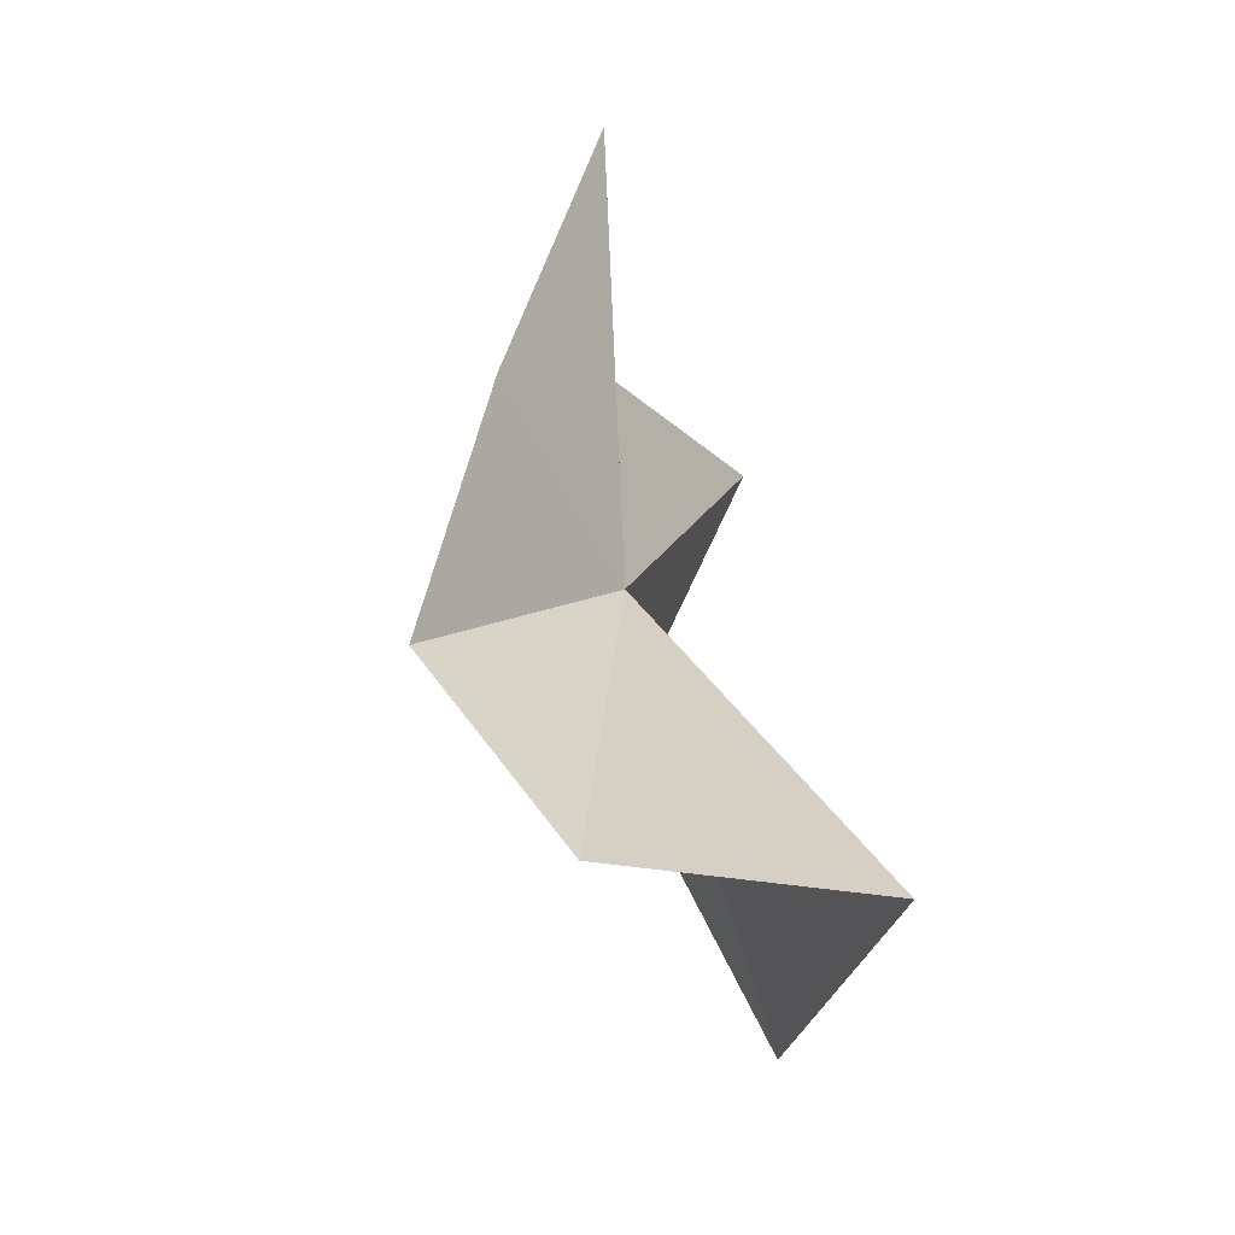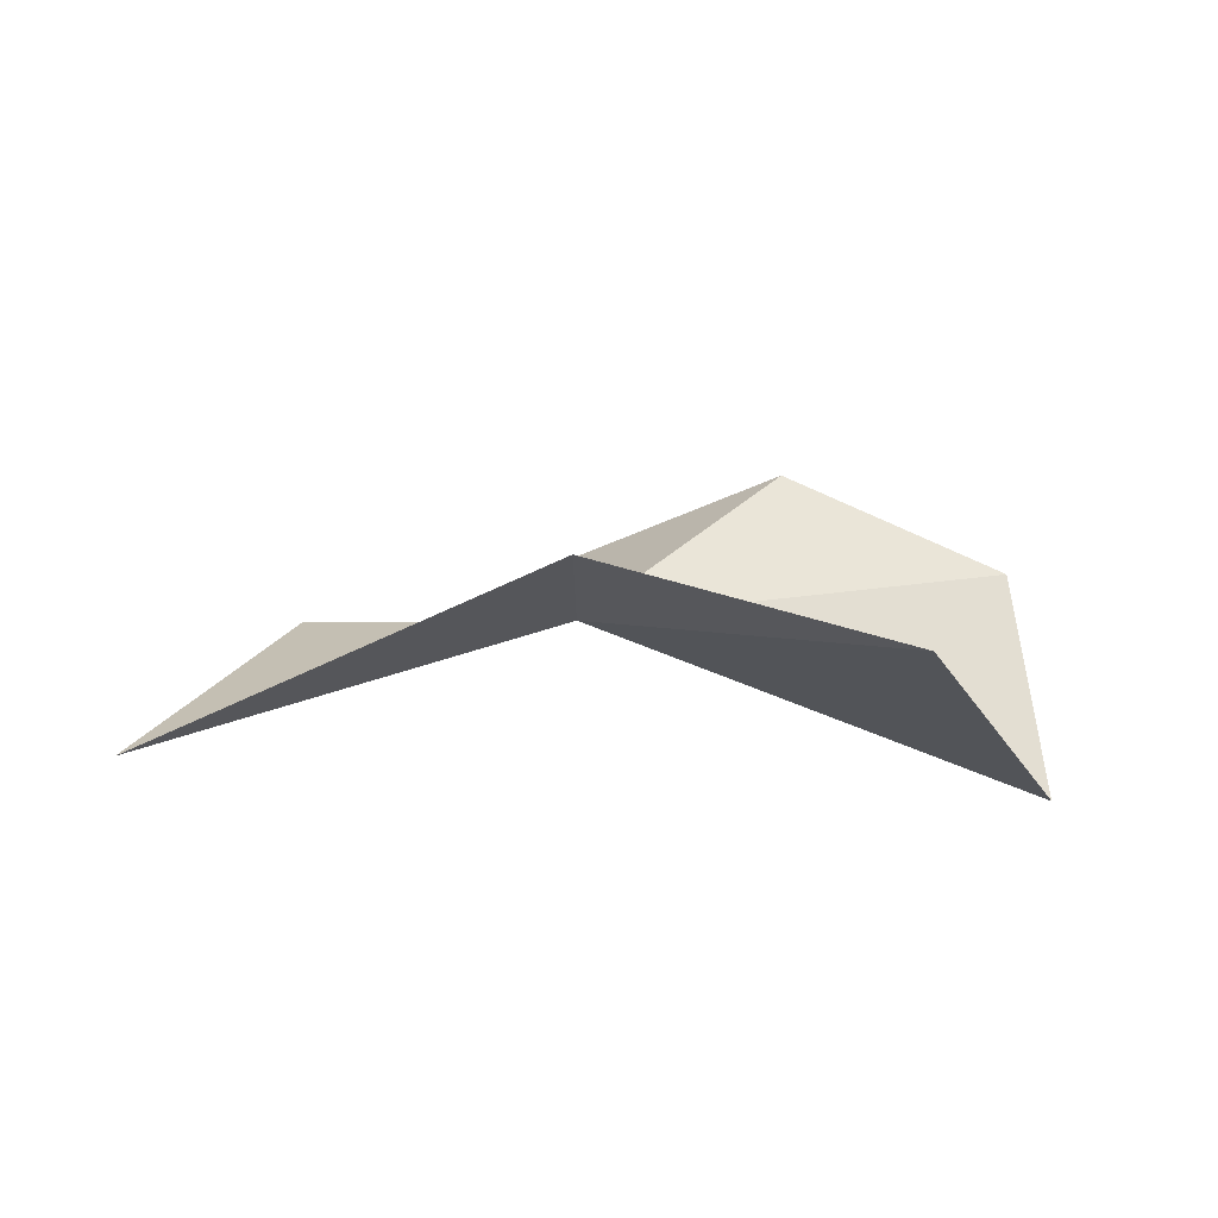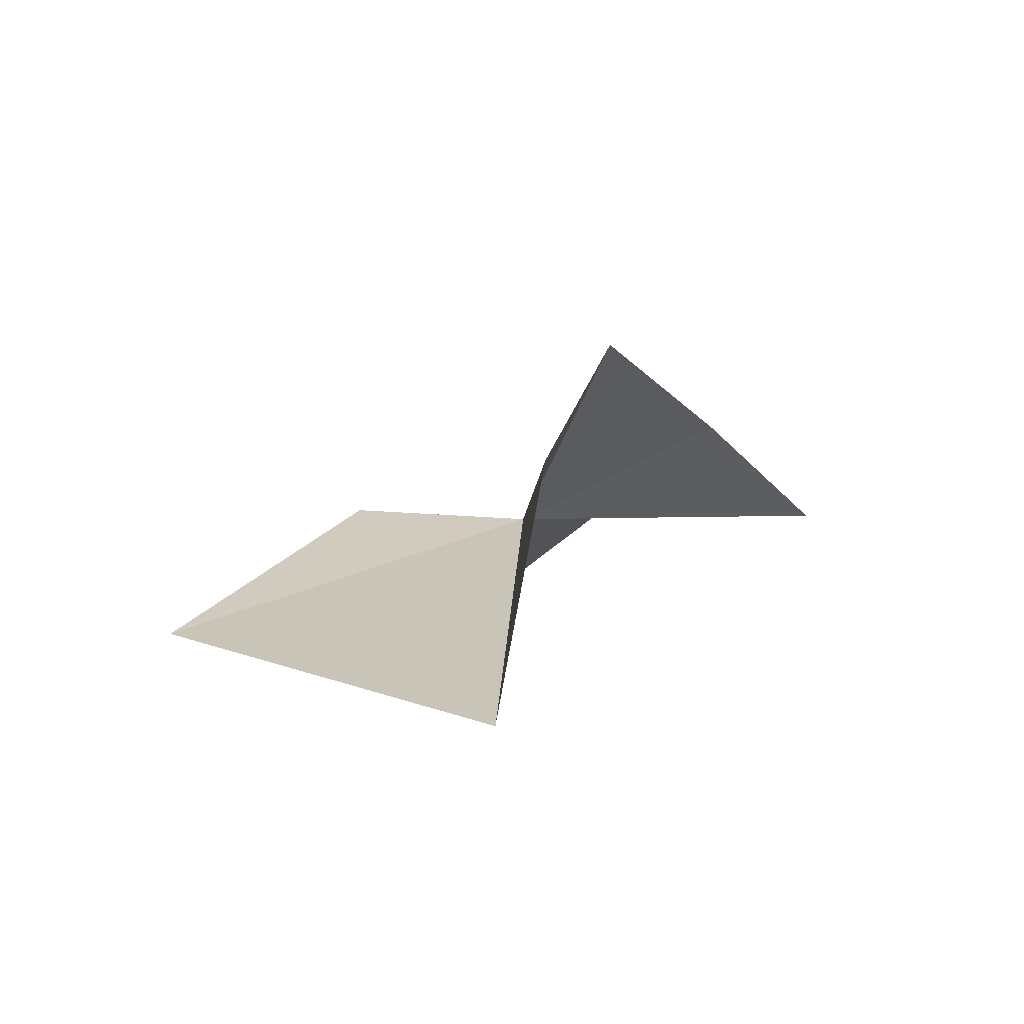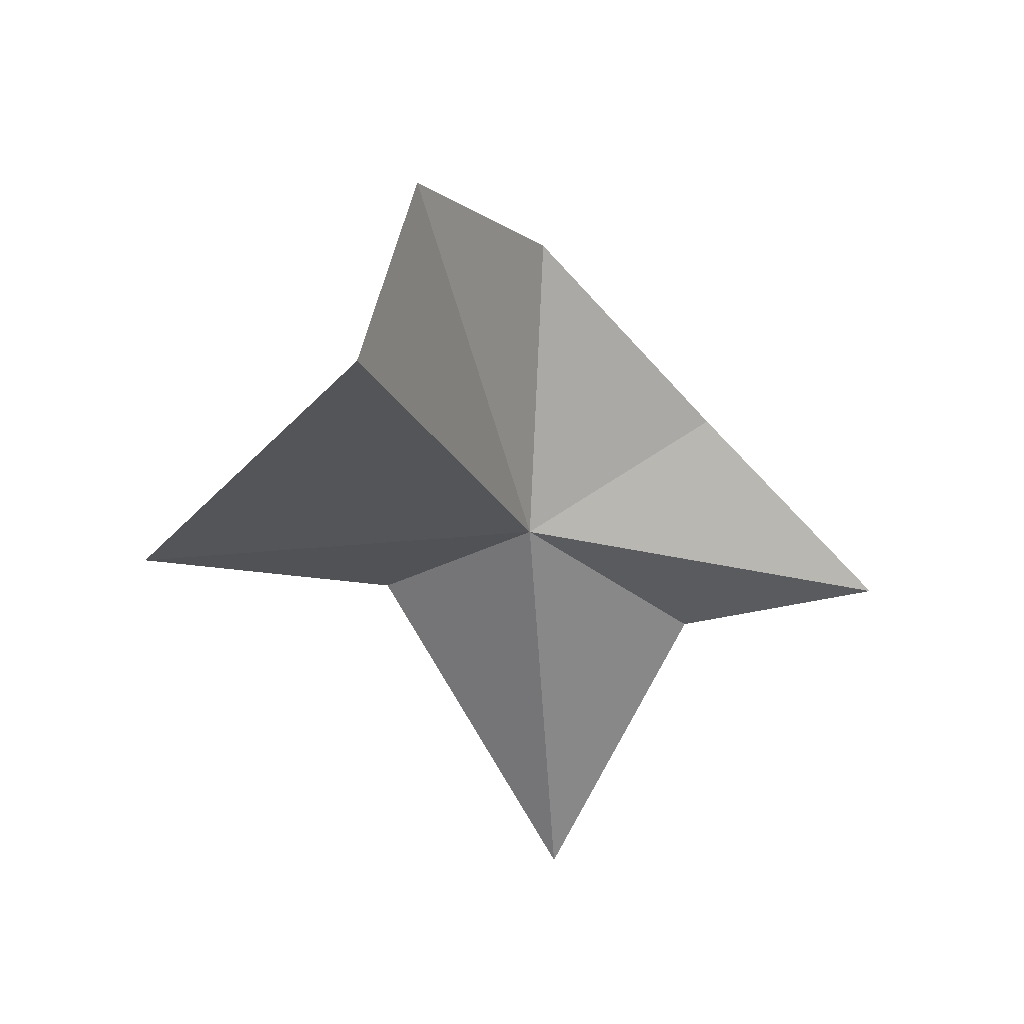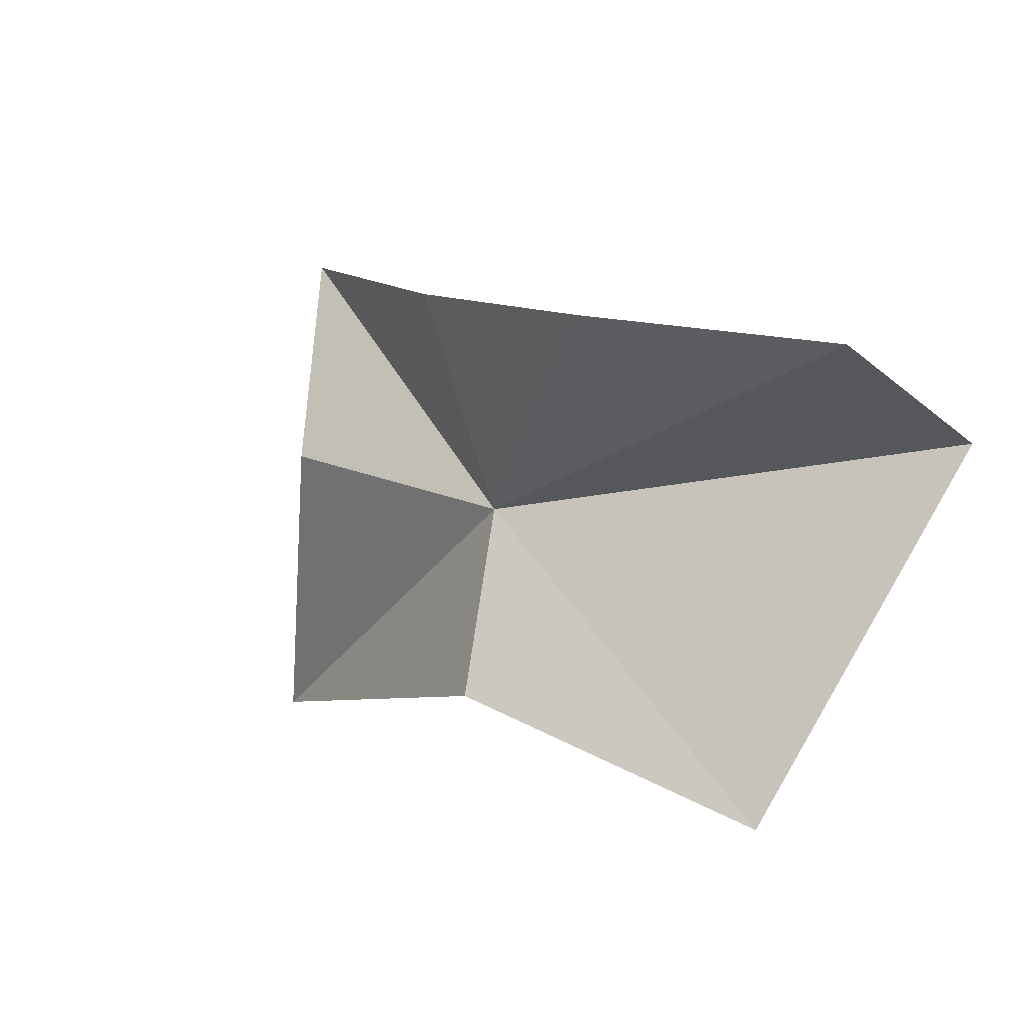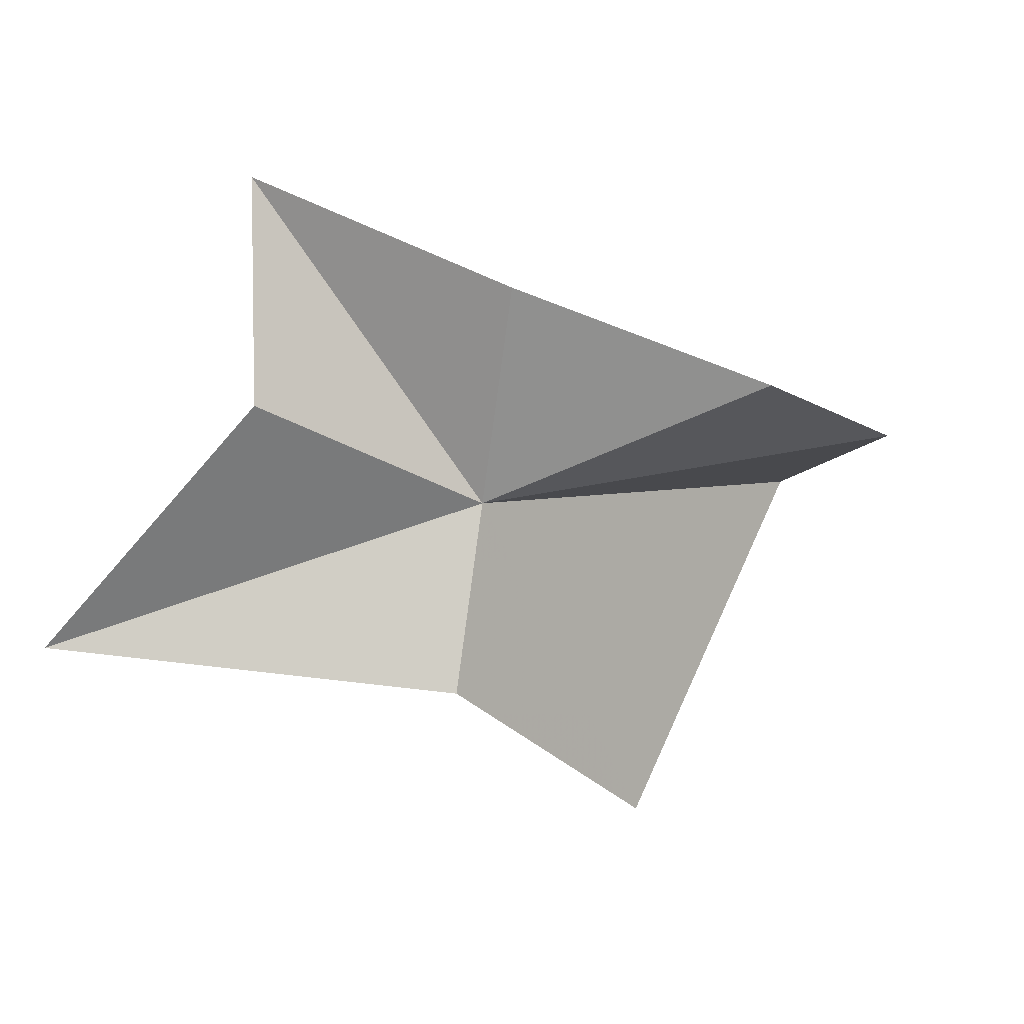
<metadata>
{"format":"obj","ext":"obj","renderer":"f3d","projection":"perspective","resolution":1024,"background":"white","views":[{"elev":34.6,"azim":83.2,"up":"+Y"},{"elev":-15.2,"azim":-9.1,"up":"+Z"},{"elev":4.1,"azim":97.5,"up":"+Z"},{"elev":-38.8,"azim":114.0,"up":"+Z"},{"elev":-13.4,"azim":34.0,"up":"+Y"},{"elev":-1.1,"azim":-26.7,"up":"+Y"}]}
</metadata>
<code>
v 13.1 17.09 33.9
v 22.05 17.74 31
v 21.66 18.56 35.56
v 17.73 10.65 31.91
v 12.76 21.12 35.88
v 8.364 23.2 33.69
v 5.261 14.27 30.59
v 8.268 18.85 34.12
v 17.44 19.32 37.59
v 12.48 13.37 34.01
f 1 2 3
f 1 4 2
f 1 5 6
f 1 8 7
f 1 9 5
f 1 3 9
f 1 6 8
f 1 10 4
f 1 7 10

</code>
